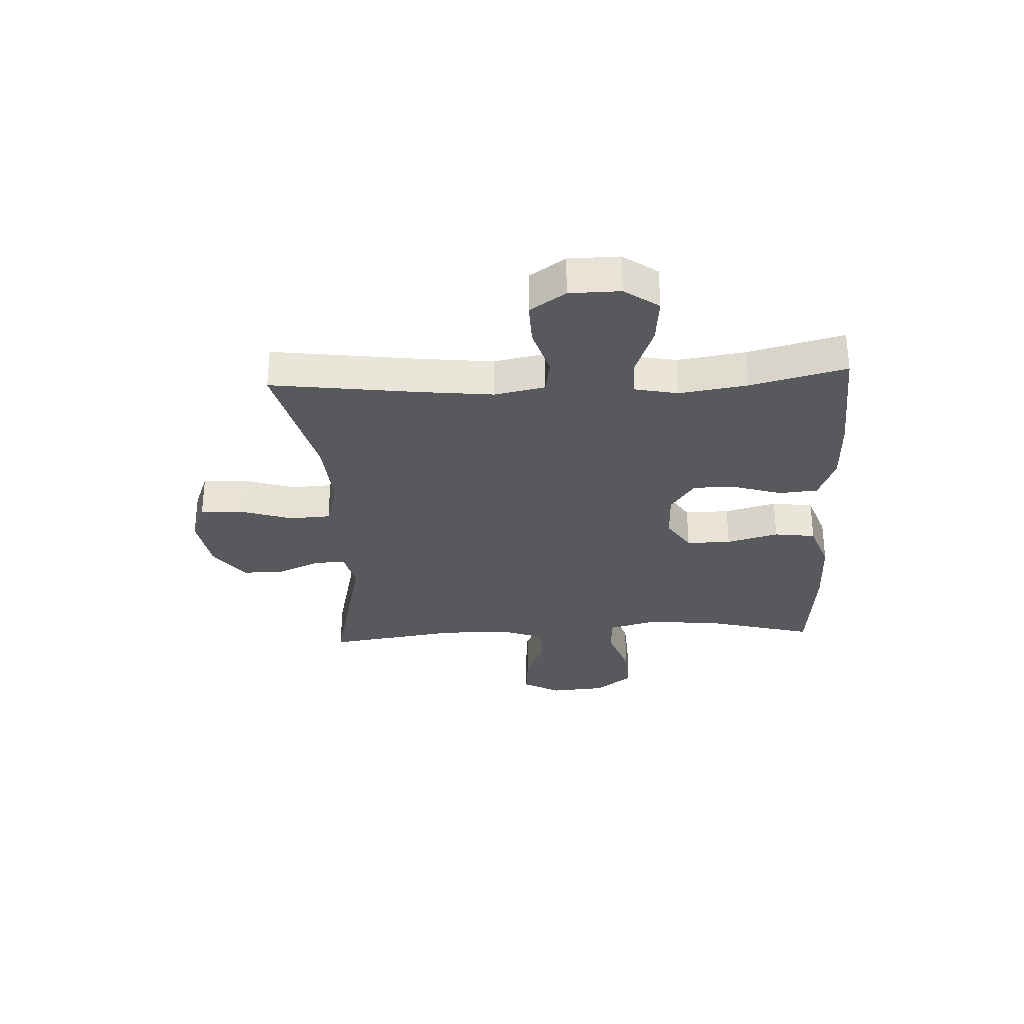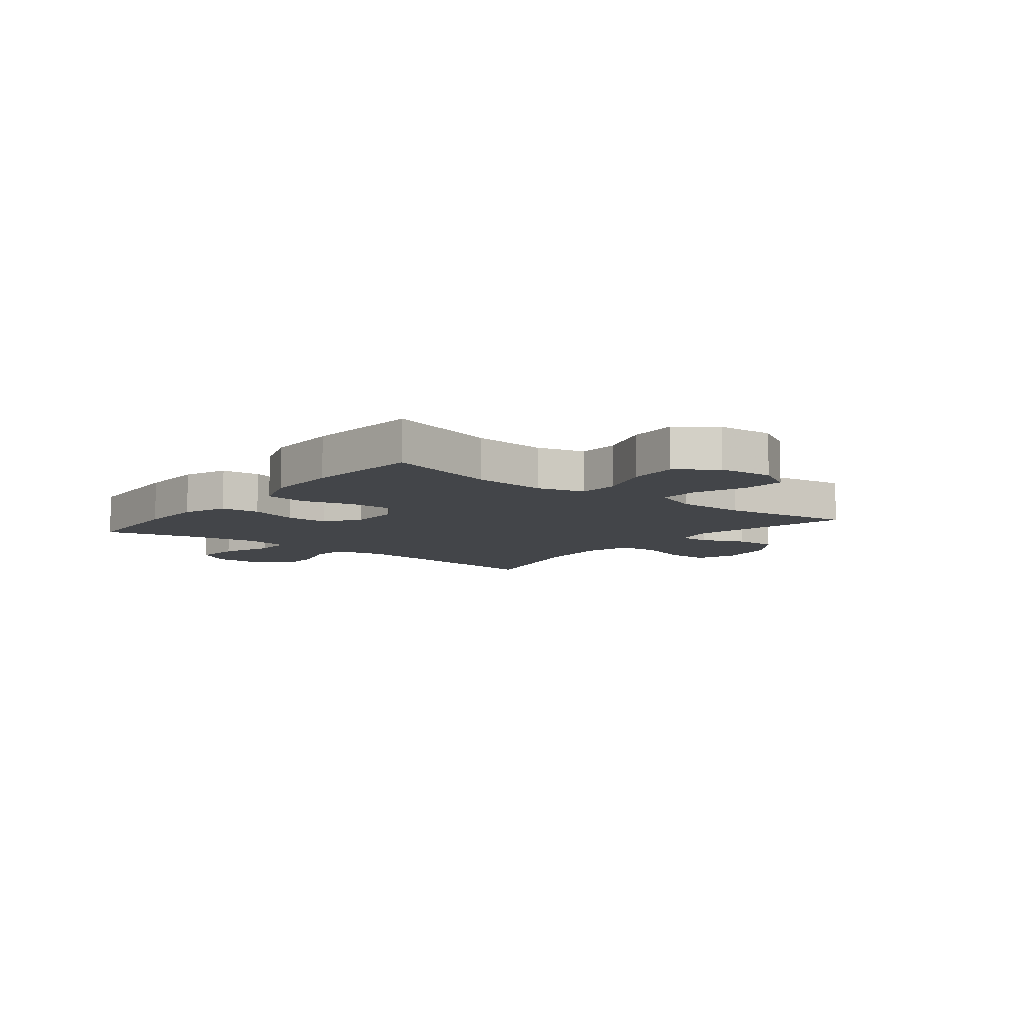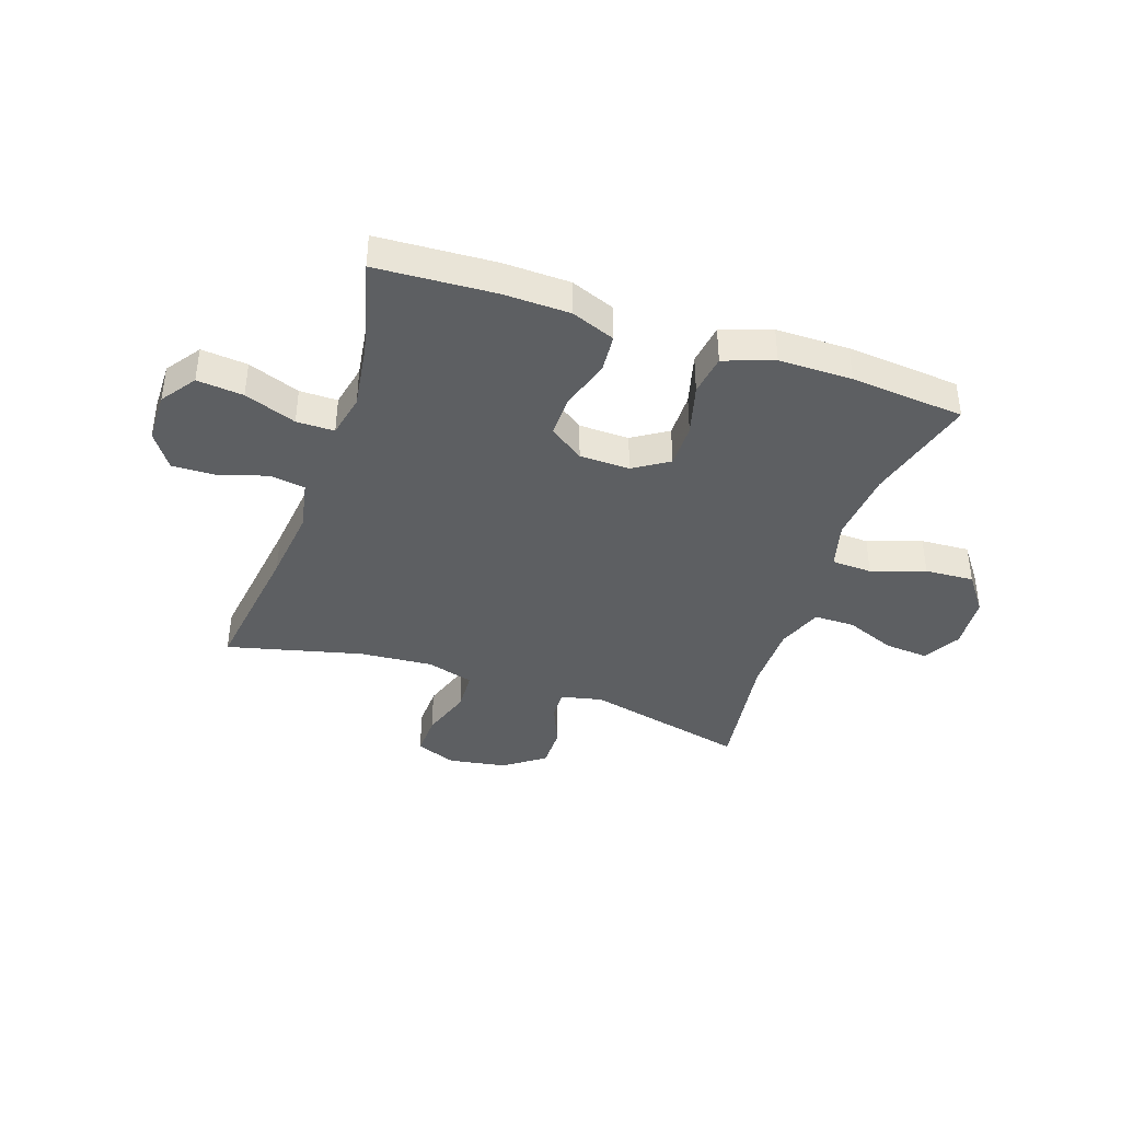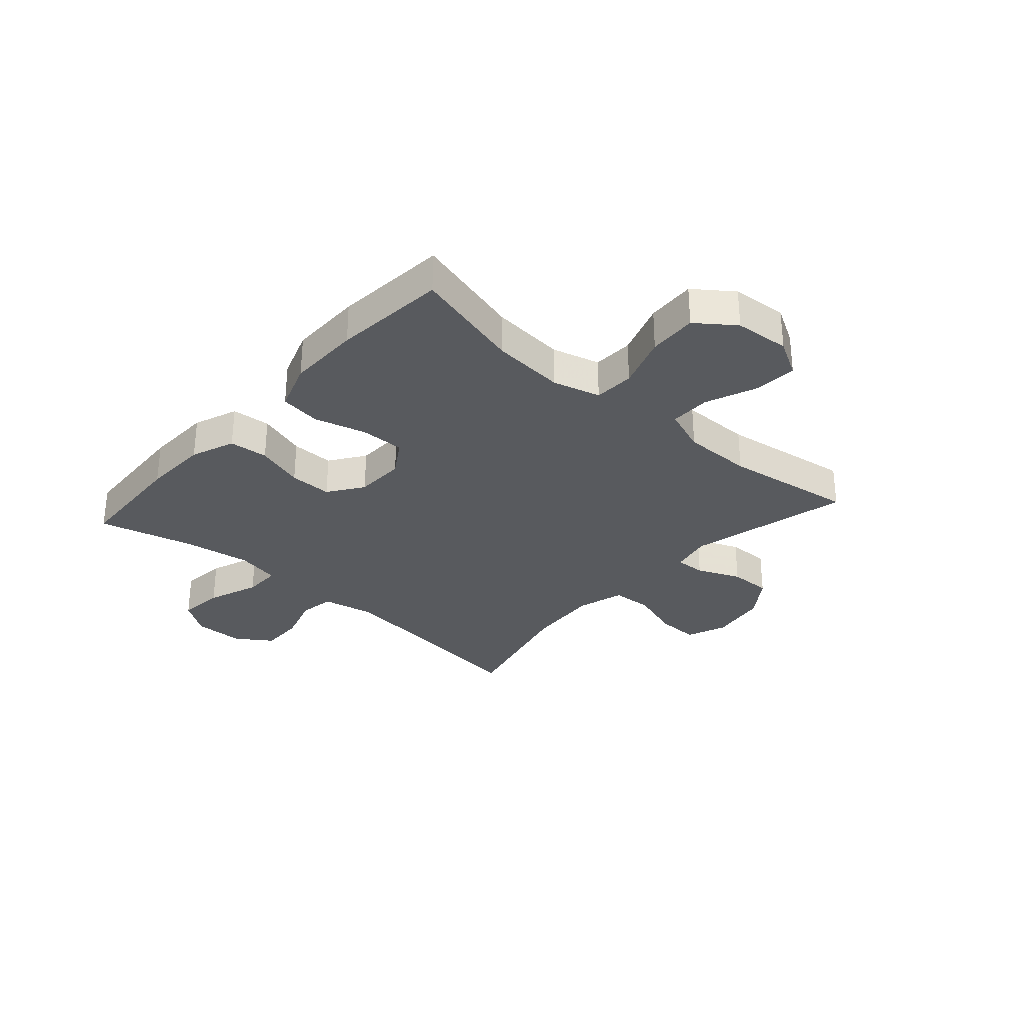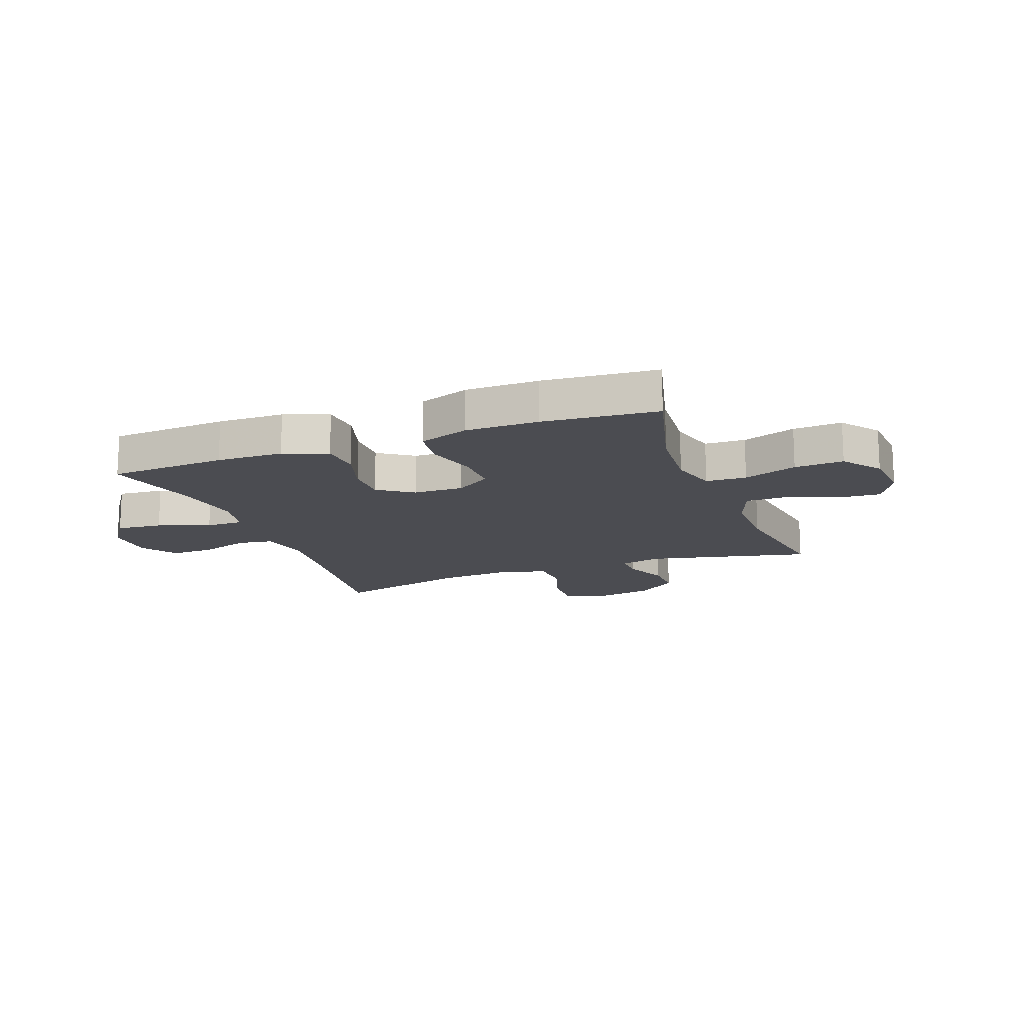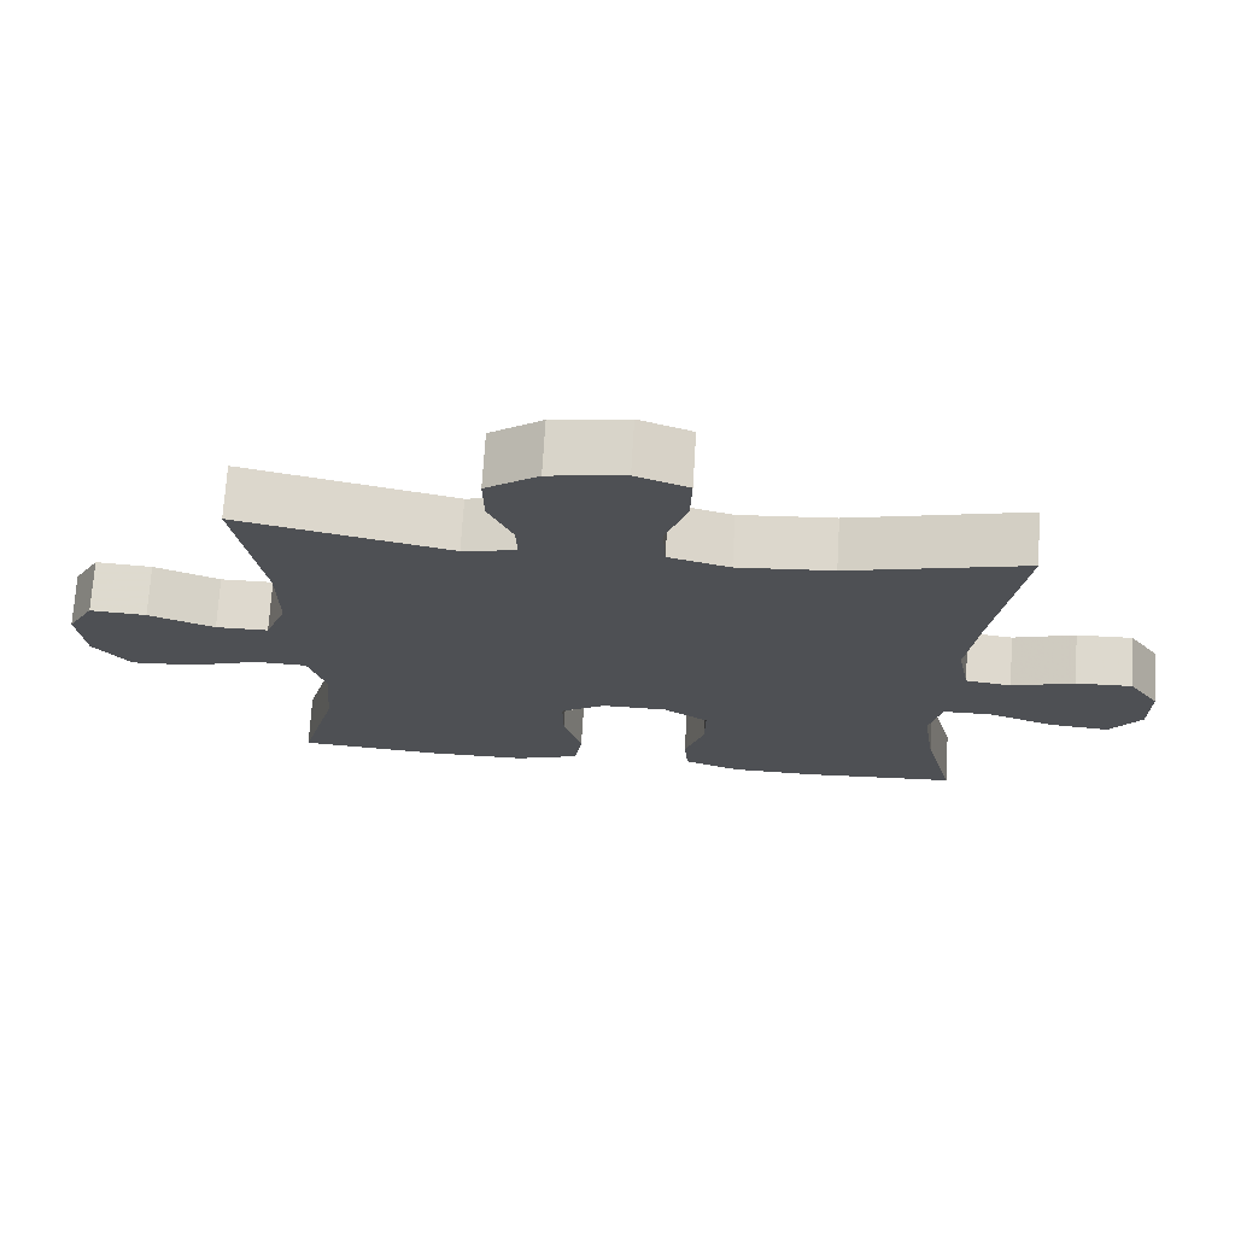
<metadata>
{"format":"obj","ext":"obj","renderer":"f3d","projection":"perspective","resolution":1024,"background":"white","views":[{"elev":-30.2,"azim":92.9,"up":"+Y"},{"elev":-8.6,"azim":-128.3,"up":"+Y"},{"elev":-39.7,"azim":161.1,"up":"+Y"},{"elev":-30.6,"azim":-131.7,"up":"+Y"},{"elev":-15.3,"azim":-159.3,"up":"+Y"},{"elev":71.5,"azim":3.5,"up":"+Z"}]}
</metadata>
<code>
v -0.5 0.07 -0.5
v -0.448 0.07 -0.304
v -0.437 0.07 -0.174
v -0.46 0.07 -0.09
v -0.532 0.07 -0.087
v -0.627 0.07 -0.12
v -0.714 0.07 -0.125
v -0.764 0.07 -0.058
v -0.772 0.07 0.04
v -0.735 0.07 0.106
v -0.658 0.07 0.1
v -0.568 0.07 0.064
v -0.496 0.07 0.064
v -0.466 0.07 0.144
v -0.466 0.07 0.268
v -0.5 0.07 0.5
v -0.211 0.07 0.432
v -0.138 0.07 0.448
v -0.14 0.07 0.502
v -0.173 0.07 0.579
v -0.174 0.07 0.654
v -0.102 0.07 0.706
v 0.001 0.07 0.723
v 0.073 0.07 0.695
v 0.071 0.07 0.619
v 0.041 0.07 0.527
v 0.045 0.07 0.454
v 0.129 0.07 0.43
v 0.259 0.07 0.44
v 0.5 0.07 0.5
v 0.466 0.07 0.244
v 0.451 0.07 0.11
v 0.469 0.07 0.02
v 0.532 0.07 0.01
v 0.618 0.07 0.037
v 0.695 0.07 0.039
v 0.738 0.07 -0.024
v 0.739 0.07 -0.114
v 0.696 0.07 -0.175
v 0.614 0.07 -0.167
v 0.522 0.07 -0.133
v 0.455 0.07 -0.133
v 0.439 0.07 -0.21
v 0.457 0.07 -0.331
v 0.5 0.07 -0.5
v 0.291 0.07 -0.512
v 0.173 0.07 -0.509
v 0.095 0.07 -0.479
v 0.089 0.07 -0.41
v 0.116 0.07 -0.324
v 0.117 0.07 -0.248
v 0.055 0.07 -0.205
v -0.034 0.07 -0.203
v -0.096 0.07 -0.243
v -0.095 0.07 -0.322
v -0.07 0.07 -0.414
v -0.08 0.07 -0.487
v -0.168 0.07 -0.518
v -0.298 0.07 -0.518
v -0.5 0 -0.5
v -0.448 0 -0.304
v -0.437 0 -0.174
v -0.46 0 -0.09
v -0.532 0 -0.087
v -0.627 0 -0.12
v -0.714 0 -0.125
v -0.764 0 -0.058
v -0.772 0 0.04
v -0.735 0 0.106
v -0.658 0 0.1
v -0.568 0 0.064
v -0.496 0 0.064
v -0.466 0 0.144
v -0.466 0 0.268
v -0.5 0 0.5
v -0.211 0 0.432
v -0.138 0 0.448
v -0.14 0 0.502
v -0.173 0 0.579
v -0.174 0 0.654
v -0.102 0 0.706
v 0.001 0 0.723
v 0.073 0 0.695
v 0.071 0 0.619
v 0.041 0 0.527
v 0.045 0 0.454
v 0.129 0 0.43
v 0.259 0 0.44
v 0.5 0 0.5
v 0.466 0 0.244
v 0.451 0 0.11
v 0.469 0 0.02
v 0.532 0 0.01
v 0.618 0 0.037
v 0.695 0 0.039
v 0.738 0 -0.024
v 0.739 0 -0.114
v 0.696 0 -0.175
v 0.614 0 -0.167
v 0.522 0 -0.133
v 0.455 0 -0.133
v 0.439 0 -0.21
v 0.457 0 -0.331
v 0.5 0 -0.5
v 0.291 0 -0.512
v 0.173 0 -0.509
v 0.095 0 -0.479
v 0.089 0 -0.41
v 0.116 0 -0.324
v 0.117 0 -0.248
v 0.055 0 -0.205
v -0.034 0 -0.203
v -0.096 0 -0.243
v -0.095 0 -0.322
v -0.07 0 -0.414
v -0.08 0 -0.487
v -0.168 0 -0.518
v -0.298 0 -0.518
f 58 59 1 2
f 55 56 57 58
f 54 55 58 2
f 53 54 2 3
f 52 53 3 4
f 47 48 49 50
f 47 50 51
f 44 45 46 47
f 43 44 47 51
f 42 43 51 52
f 38 39 40 41
f 38 41 42
f 37 38 42
f 34 35 36 37
f 33 34 37 42
f 32 33 42 52
f 29 30 31
f 28 29 31 32
f 27 28 32 52
f 23 24 25 26
f 19 20 21 22
f 18 19 22 23
f 15 16 17
f 14 15 17 18
f 13 14 18
f 9 10 11 12
f 9 12 13
f 8 9 13
f 5 6 7 8
f 4 5 8 13
f 52 4 13 18
f 26 27 52
f 18 23 26 52
f 61 60 118 117
f 117 116 115 114
f 61 117 114 113
f 62 61 113 112
f 63 62 112 111
f 109 108 107 106
f 110 109 106
f 106 105 104 103
f 110 106 103 102
f 111 110 102 101
f 100 99 98 97
f 101 100 97
f 101 97 96
f 96 95 94 93
f 101 96 93 92
f 111 101 92 91
f 90 89 88
f 91 90 88 87
f 111 91 87 86
f 85 84 83 82
f 81 80 79 78
f 82 81 78 77
f 76 75 74
f 77 76 74 73
f 77 73 72
f 71 70 69 68
f 72 71 68
f 72 68 67
f 67 66 65 64
f 72 67 64 63
f 77 72 63 111
f 111 86 85
f 111 85 82 77
f 1 60 61 2
f 2 61 62 3
f 3 62 63 4
f 4 63 64 5
f 5 64 65 6
f 6 65 66 7
f 7 66 67 8
f 8 67 68 9
f 9 68 69 10
f 10 69 70 11
f 11 70 71 12
f 12 71 72 13
f 13 72 73 14
f 14 73 74 15
f 15 74 75 16
f 16 75 76 17
f 17 76 77 18
f 18 77 78 19
f 19 78 79 20
f 20 79 80 21
f 21 80 81 22
f 22 81 82 23
f 23 82 83 24
f 24 83 84 25
f 25 84 85 26
f 26 85 86 27
f 27 86 87 28
f 28 87 88 29
f 29 88 89 30
f 30 89 90 31
f 31 90 91 32
f 32 91 92 33
f 33 92 93 34
f 34 93 94 35
f 35 94 95 36
f 36 95 96 37
f 37 96 97 38
f 38 97 98 39
f 39 98 99 40
f 40 99 100 41
f 41 100 101 42
f 42 101 102 43
f 43 102 103 44
f 44 103 104 45
f 45 104 105 46
f 46 105 106 47
f 47 106 107 48
f 48 107 108 49
f 49 108 109 50
f 50 109 110 51
f 51 110 111 52
f 52 111 112 53
f 53 112 113 54
f 54 113 114 55
f 55 114 115 56
f 56 115 116 57
f 57 116 117 58
f 58 117 118 59
f 59 118 60 1

</code>
